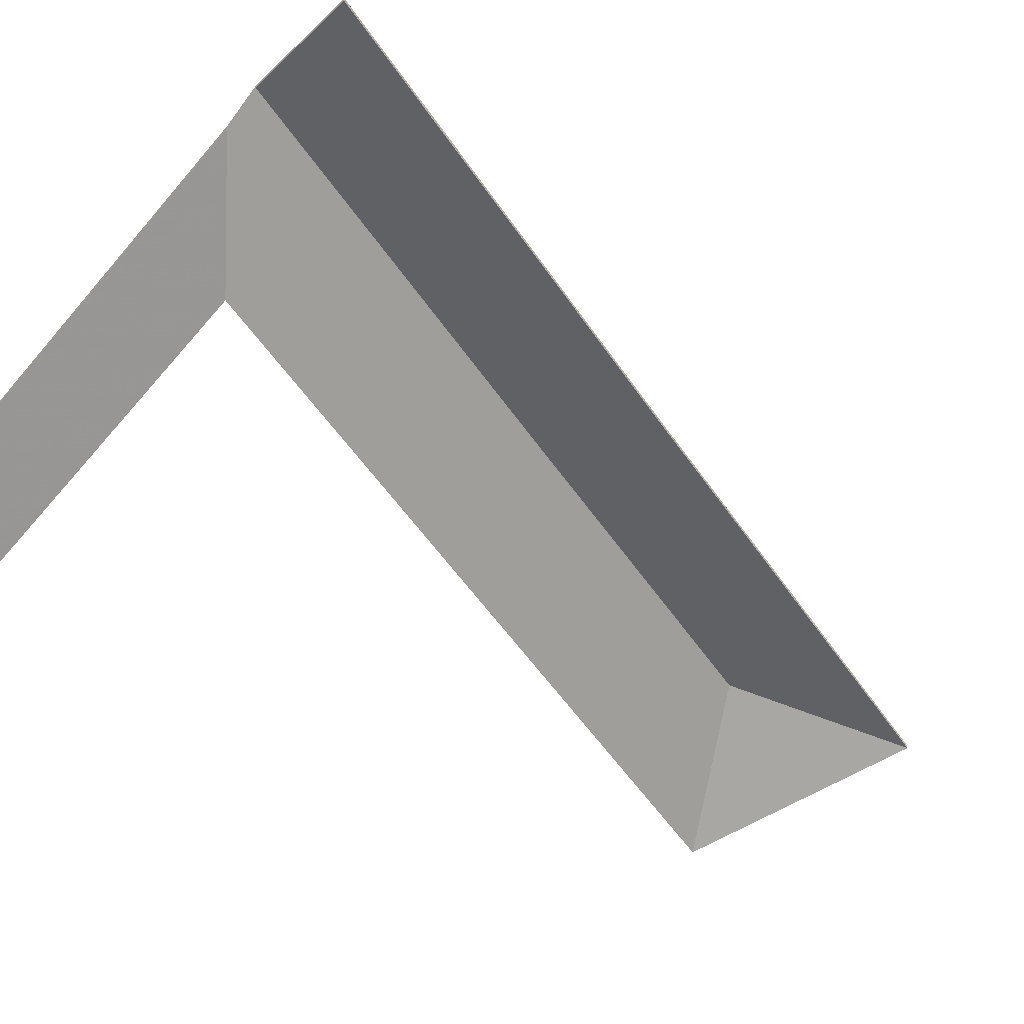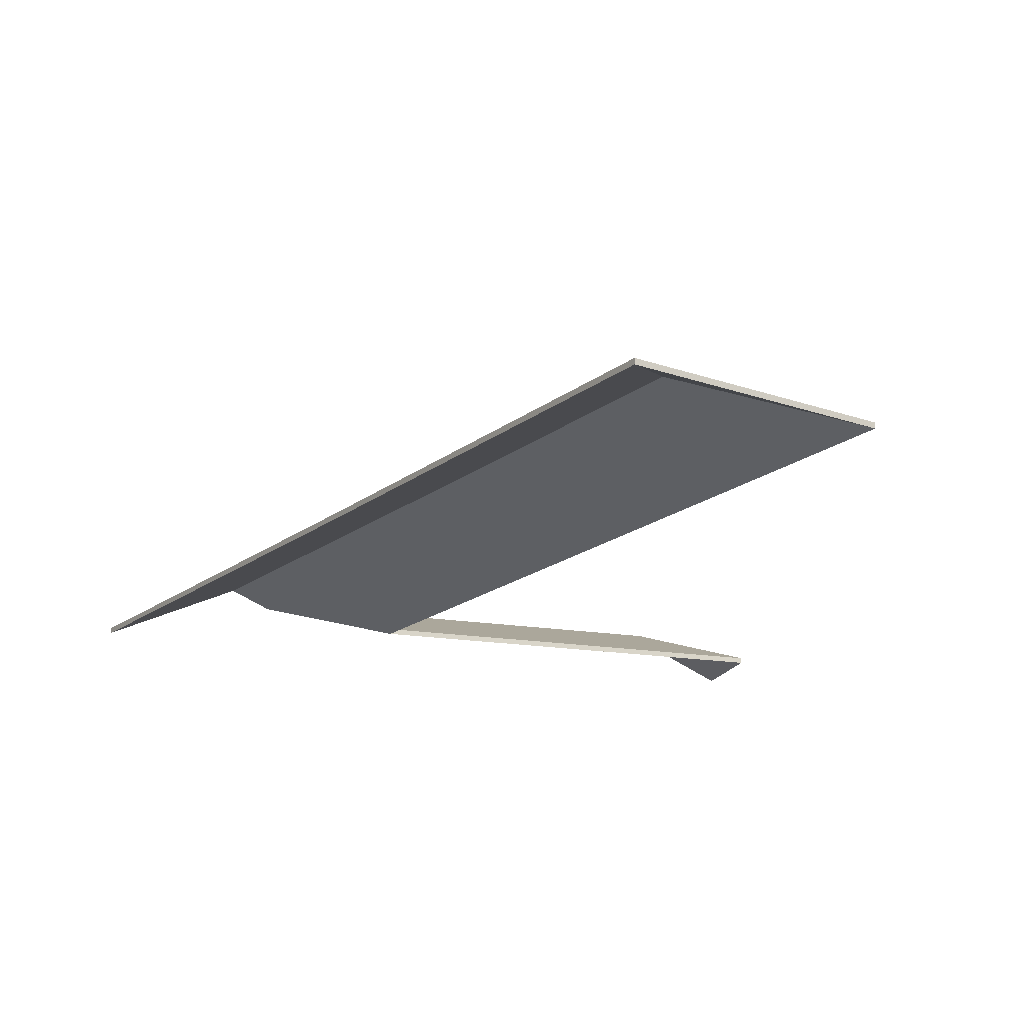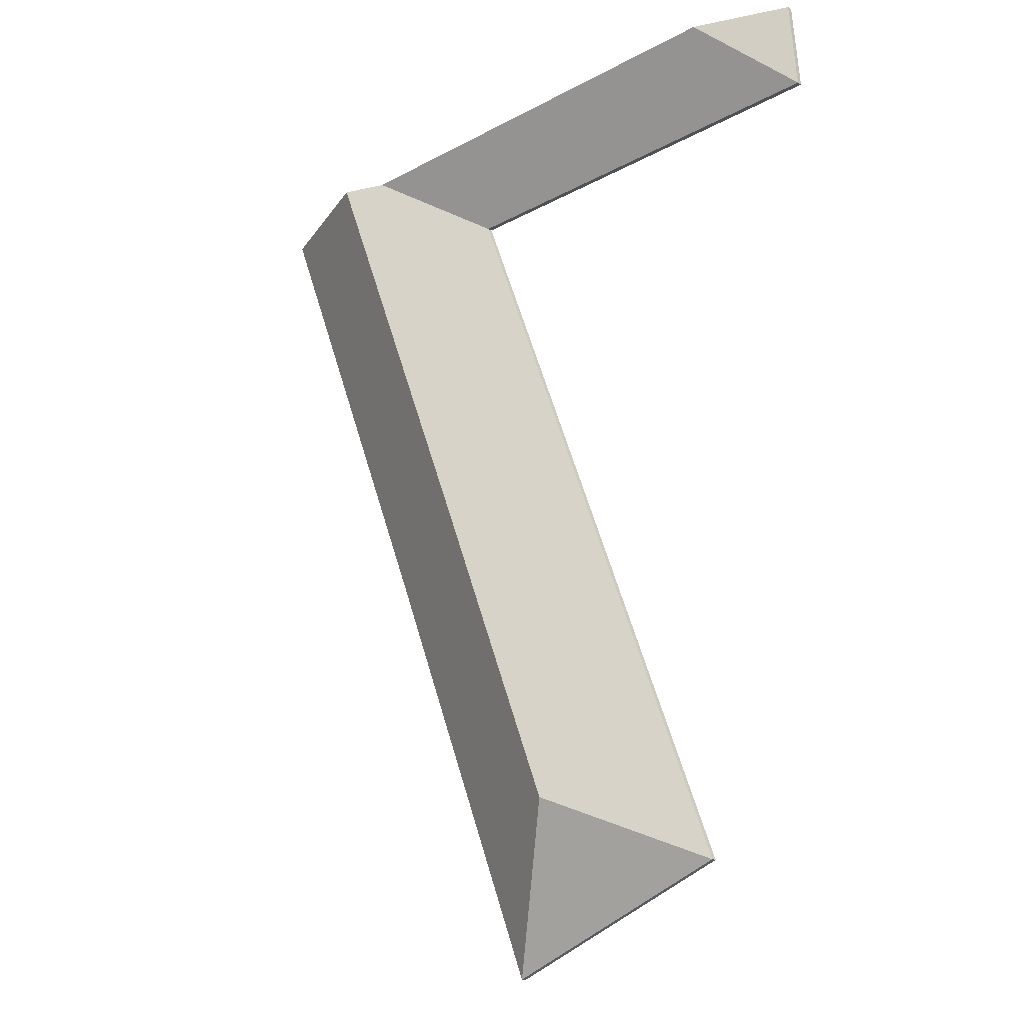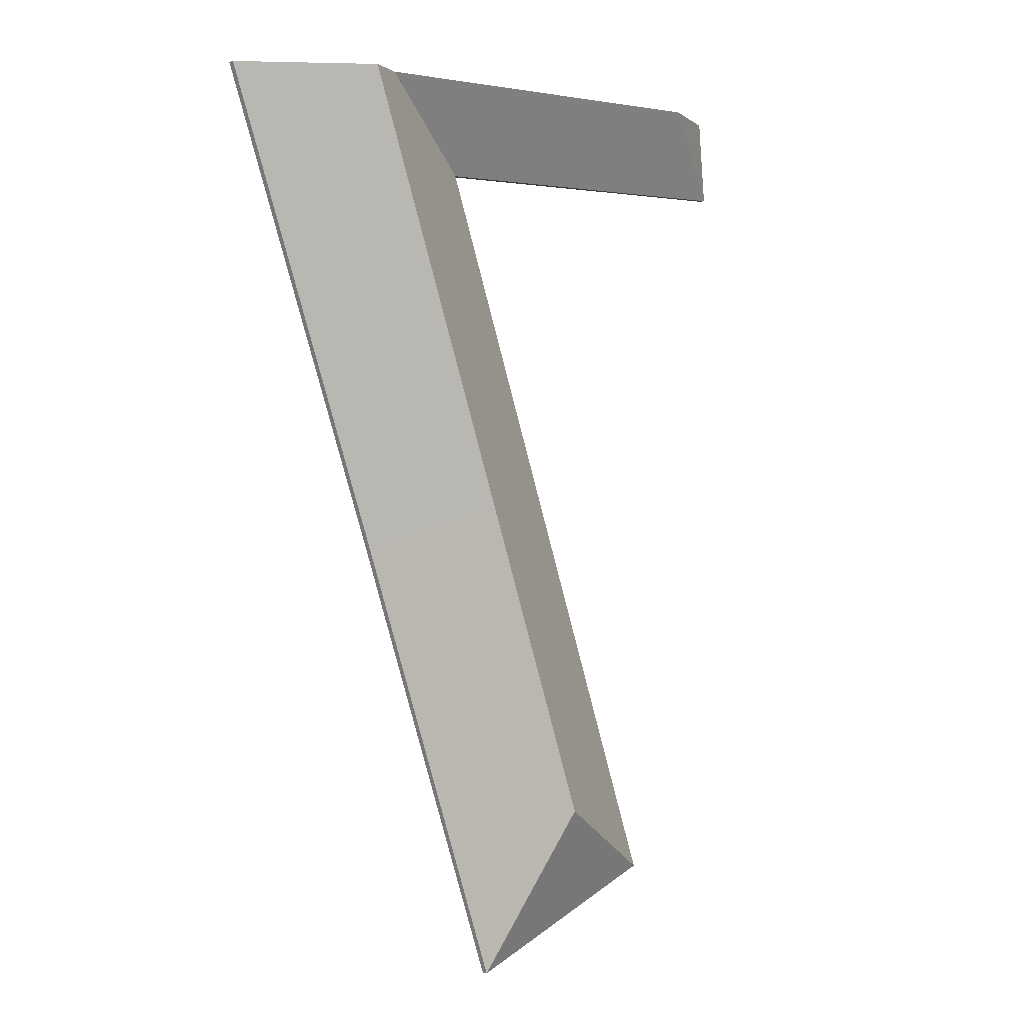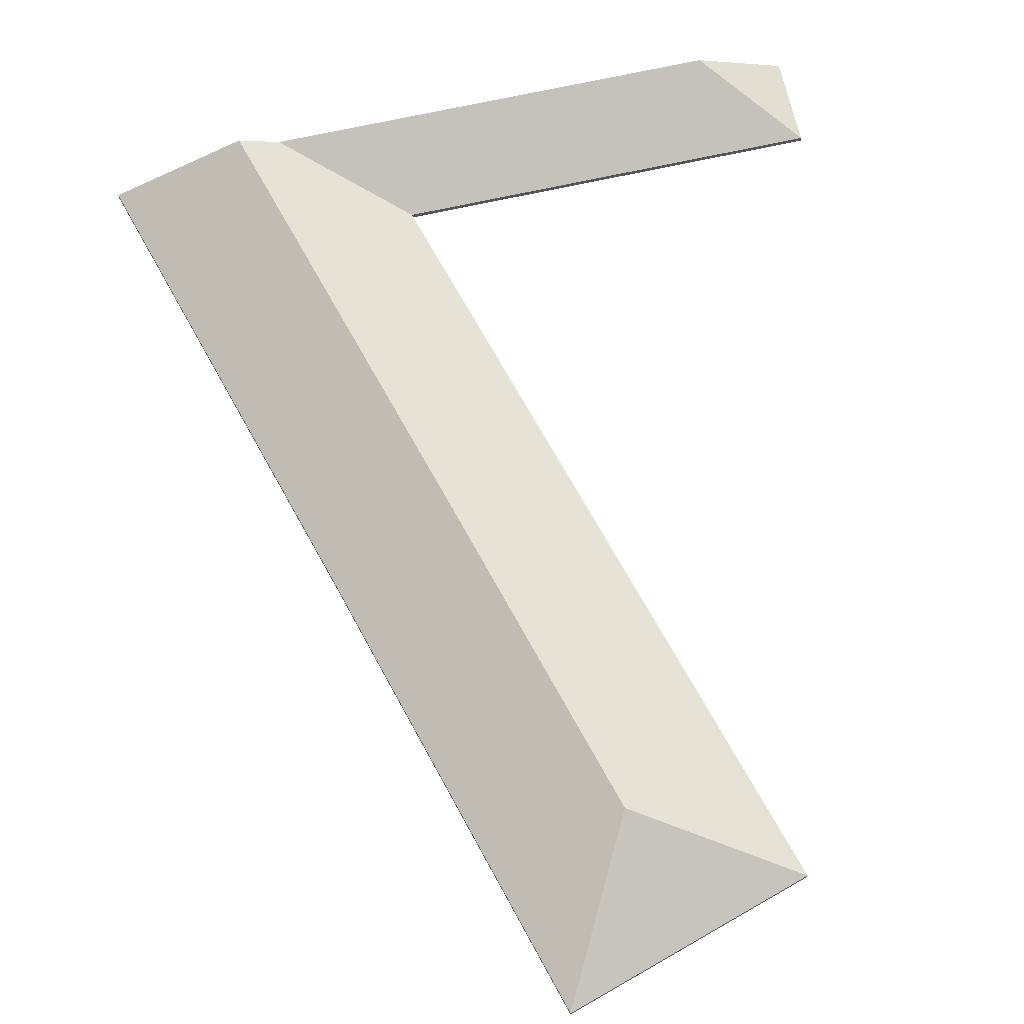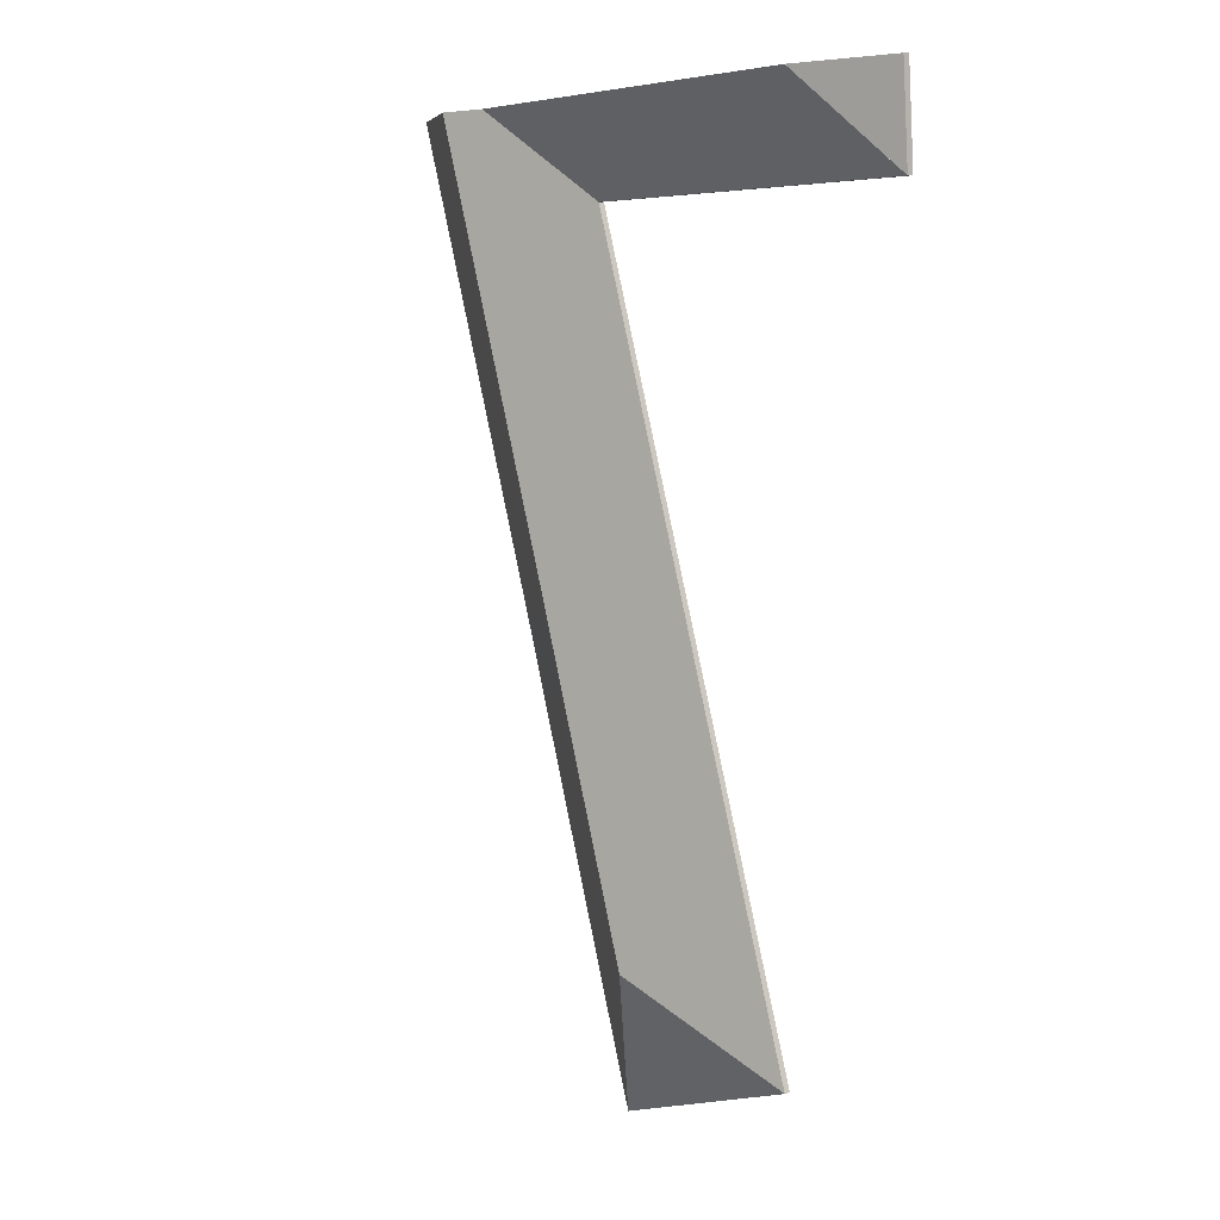
<metadata>
{"format":"obj","ext":"obj","renderer":"f3d","projection":"perspective","resolution":1024,"background":"white","views":[{"elev":-57.3,"azim":55.5,"up":"+Y"},{"elev":-18.0,"azim":167.4,"up":"+Y"},{"elev":-17.7,"azim":-139.9,"up":"+Z"},{"elev":-4.2,"azim":134.0,"up":"+Z"},{"elev":67.8,"azim":172.5,"up":"+Y"},{"elev":11.9,"azim":-124.1,"up":"+Z"}]}
</metadata>
<code>
v -2.268 -0.0645 1.304
v -2.223 -0.08679 1.287
v -2.223 -0.08884 1.287
v -2.268 -0.06655 1.304
v -2.205 -0.06423 1.467
v -2.268 -0.0645 1.304
v -2.268 -0.06655 1.304
v -2.205 -0.06629 1.467
v -2.223 -0.08679 1.287
v -2.155 -0.08679 1.462
v -2.155 -0.08884 1.462
v -2.223 -0.08884 1.287
v -2.155 -0.08679 1.462
v -2.205 -0.06423 1.467
v -2.205 -0.06629 1.467
v -2.155 -0.08884 1.462
v -2.268 -0.0645 1.304
v -2.205 -0.06423 1.467
v -2.155 -0.08679 1.462
v -2.223 -0.08679 1.287
v -2.155 -0.08884 1.462
v -2.205 -0.06629 1.467
v -2.268 -0.06655 1.304
v -2.223 -0.08884 1.287
v -2.278 -0.06449 1.279
v -2.233 -0.08679 1.262
v -2.233 -0.08884 1.262
v -2.278 -0.06654 1.279
v -2.233 -0.08679 1.262
v -2.223 -0.08679 1.287
v -2.223 -0.08884 1.287
v -2.233 -0.08884 1.262
v -2.268 -0.0645 1.304
v -2.278 -0.06449 1.279
v -2.278 -0.06654 1.279
v -2.268 -0.06655 1.304
v -2.223 -0.08679 1.287
v -2.268 -0.0645 1.304
v -2.268 -0.06655 1.304
v -2.223 -0.08884 1.287
v -2.278 -0.06449 1.279
v -2.268 -0.0645 1.304
v -2.223 -0.08679 1.287
v -2.233 -0.08679 1.262
v -2.223 -0.08884 1.287
v -2.268 -0.06655 1.304
v -2.278 -0.06654 1.279
v -2.233 -0.08884 1.262
v -2.313 -0.06449 1.187
v -2.286 -0.08679 1.124
v -2.286 -0.08884 1.124
v -2.313 -0.06654 1.187
v -2.278 -0.06449 1.279
v -2.313 -0.06449 1.187
v -2.313 -0.06654 1.187
v -2.278 -0.06654 1.279
v -2.286 -0.08679 1.124
v -2.233 -0.08679 1.262
v -2.233 -0.08884 1.262
v -2.286 -0.08884 1.124
v -2.233 -0.08679 1.262
v -2.278 -0.06449 1.279
v -2.278 -0.06654 1.279
v -2.233 -0.08884 1.262
v -2.313 -0.06449 1.187
v -2.278 -0.06449 1.279
v -2.233 -0.08679 1.262
v -2.286 -0.08679 1.124
v -2.233 -0.08884 1.262
v -2.278 -0.06654 1.279
v -2.313 -0.06654 1.187
v -2.286 -0.08884 1.124
v -2.205 -0.06423 1.467
v -2.22 -0.07096 1.468
v -2.22 -0.07302 1.468
v -2.205 -0.06629 1.467
v -2.22 -0.07096 1.468
v -2.268 -0.08679 1.438
v -2.268 -0.08884 1.438
v -2.22 -0.07302 1.468
v -2.268 -0.0645 1.304
v -2.205 -0.06423 1.467
v -2.205 -0.06629 1.467
v -2.268 -0.06655 1.304
v -2.268 -0.08679 1.438
v -2.322 -0.08679 1.298
v -2.322 -0.08884 1.298
v -2.268 -0.08884 1.438
v -2.278 -0.06449 1.279
v -2.268 -0.0645 1.304
v -2.268 -0.06655 1.304
v -2.278 -0.06654 1.279
v -2.313 -0.06449 1.187
v -2.278 -0.06449 1.279
v -2.278 -0.06654 1.279
v -2.313 -0.06654 1.187
v -2.322 -0.08679 1.298
v -2.374 -0.08679 1.16
v -2.374 -0.08884 1.16
v -2.322 -0.08884 1.298
v -2.374 -0.08679 1.16
v -2.313 -0.06449 1.187
v -2.313 -0.06654 1.187
v -2.374 -0.08884 1.16
v -2.268 -0.0645 1.304
v -2.278 -0.06449 1.279
v -2.313 -0.06449 1.187
v -2.22 -0.07096 1.468
v -2.205 -0.06423 1.467
v -2.268 -0.08679 1.438
v -2.374 -0.08679 1.16
v -2.313 -0.06654 1.187
v -2.278 -0.06654 1.279
v -2.268 -0.06655 1.304
v -2.205 -0.06629 1.467
v -2.22 -0.07302 1.468
v -2.374 -0.08884 1.16
v -2.268 -0.08884 1.438
v -2.313 -0.06449 1.187
v -2.374 -0.08679 1.16
v -2.374 -0.08884 1.16
v -2.313 -0.06654 1.187
v -2.374 -0.08679 1.16
v -2.286 -0.08679 1.124
v -2.286 -0.08884 1.124
v -2.374 -0.08884 1.16
v -2.286 -0.08679 1.124
v -2.313 -0.06449 1.187
v -2.313 -0.06654 1.187
v -2.286 -0.08884 1.124
v -2.374 -0.08679 1.16
v -2.313 -0.06449 1.187
v -2.286 -0.08679 1.124
v -2.286 -0.08884 1.124
v -2.313 -0.06654 1.187
v -2.374 -0.08884 1.16
v -2.387 -0.07093 1.483
v -2.424 -0.08679 1.453
v -2.424 -0.08884 1.453
v -2.387 -0.07298 1.483
v -2.424 -0.08679 1.453
v -2.268 -0.08679 1.438
v -2.268 -0.08884 1.438
v -2.424 -0.08884 1.453
v -2.268 -0.08679 1.438
v -2.22 -0.07096 1.468
v -2.22 -0.07302 1.468
v -2.268 -0.08884 1.438
v -2.22 -0.07096 1.468
v -2.387 -0.07093 1.483
v -2.387 -0.07298 1.483
v -2.22 -0.07302 1.468
v -2.424 -0.08679 1.453
v -2.387 -0.07093 1.483
v -2.22 -0.07096 1.468
v -2.268 -0.08679 1.438
v -2.22 -0.07302 1.468
v -2.387 -0.07298 1.483
v -2.424 -0.08884 1.453
v -2.268 -0.08884 1.438
v -2.387 -0.07093 1.483
v -2.421 -0.08679 1.486
v -2.421 -0.08884 1.486
v -2.387 -0.07298 1.483
v -2.421 -0.08679 1.486
v -2.424 -0.08679 1.453
v -2.424 -0.08884 1.453
v -2.421 -0.08884 1.486
v -2.424 -0.08679 1.453
v -2.387 -0.07093 1.483
v -2.387 -0.07298 1.483
v -2.424 -0.08884 1.453
v -2.421 -0.08679 1.486
v -2.387 -0.07093 1.483
v -2.424 -0.08679 1.453
v -2.424 -0.08884 1.453
v -2.387 -0.07298 1.483
v -2.421 -0.08884 1.486
f 1 2 3
f 1 3 4
f 5 6 7
f 5 7 8
f 9 10 11
f 9 11 12
f 13 14 15
f 13 15 16
f 17 18 19
f 17 19 20
f 21 22 23
f 21 23 24
f 25 26 27
f 25 27 28
f 29 30 31
f 29 31 32
f 33 34 35
f 33 35 36
f 37 38 39
f 37 39 40
f 41 42 43
f 41 43 44
f 45 46 47
f 45 47 48
f 49 50 51
f 49 51 52
f 53 54 55
f 53 55 56
f 57 58 59
f 57 59 60
f 61 62 63
f 61 63 64
f 65 66 67
f 65 67 68
f 69 70 71
f 69 71 72
f 73 74 75
f 73 75 76
f 77 78 79
f 77 79 80
f 81 82 83
f 81 83 84
f 85 86 87
f 85 87 88
f 89 90 91
f 89 91 92
f 93 94 95
f 93 95 96
f 97 98 99
f 97 99 100
f 101 102 103
f 101 103 104
f 105 106 107
f 108 109 105
f 108 105 107
f 110 108 111
f 111 108 107
f 112 113 114
f 114 115 116
f 112 114 116
f 117 112 116
f 117 116 118
f 119 120 121
f 119 121 122
f 123 124 125
f 123 125 126
f 127 128 129
f 127 129 130
f 131 132 133
f 134 135 136
f 137 138 139
f 137 139 140
f 141 142 143
f 141 143 144
f 145 146 147
f 145 147 148
f 149 150 151
f 149 151 152
f 153 154 155
f 153 155 156
f 157 158 159
f 157 159 160
f 161 162 163
f 161 163 164
f 165 166 167
f 165 167 168
f 169 170 171
f 169 171 172
f 173 174 175
f 176 177 178

</code>
